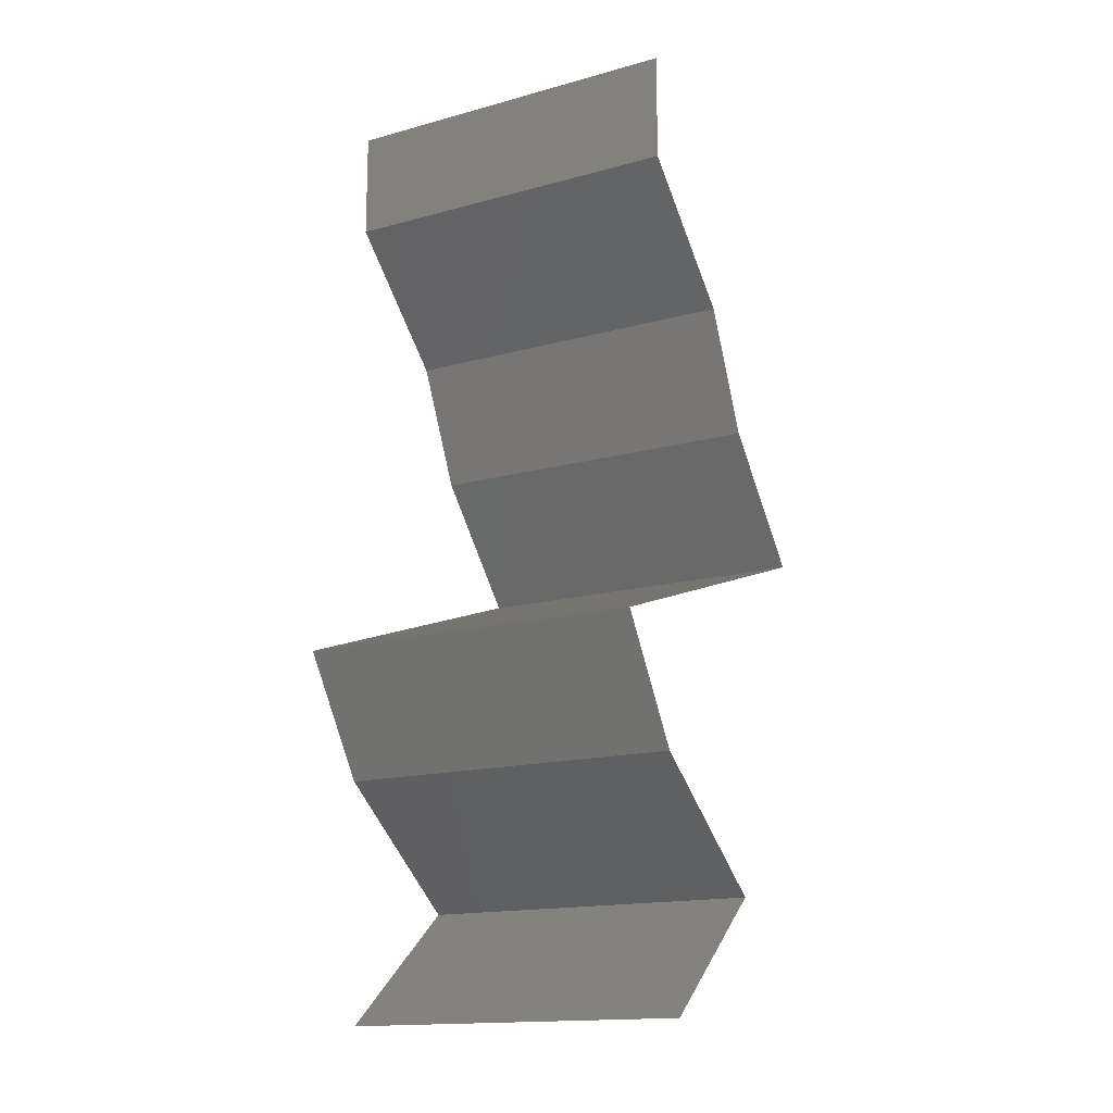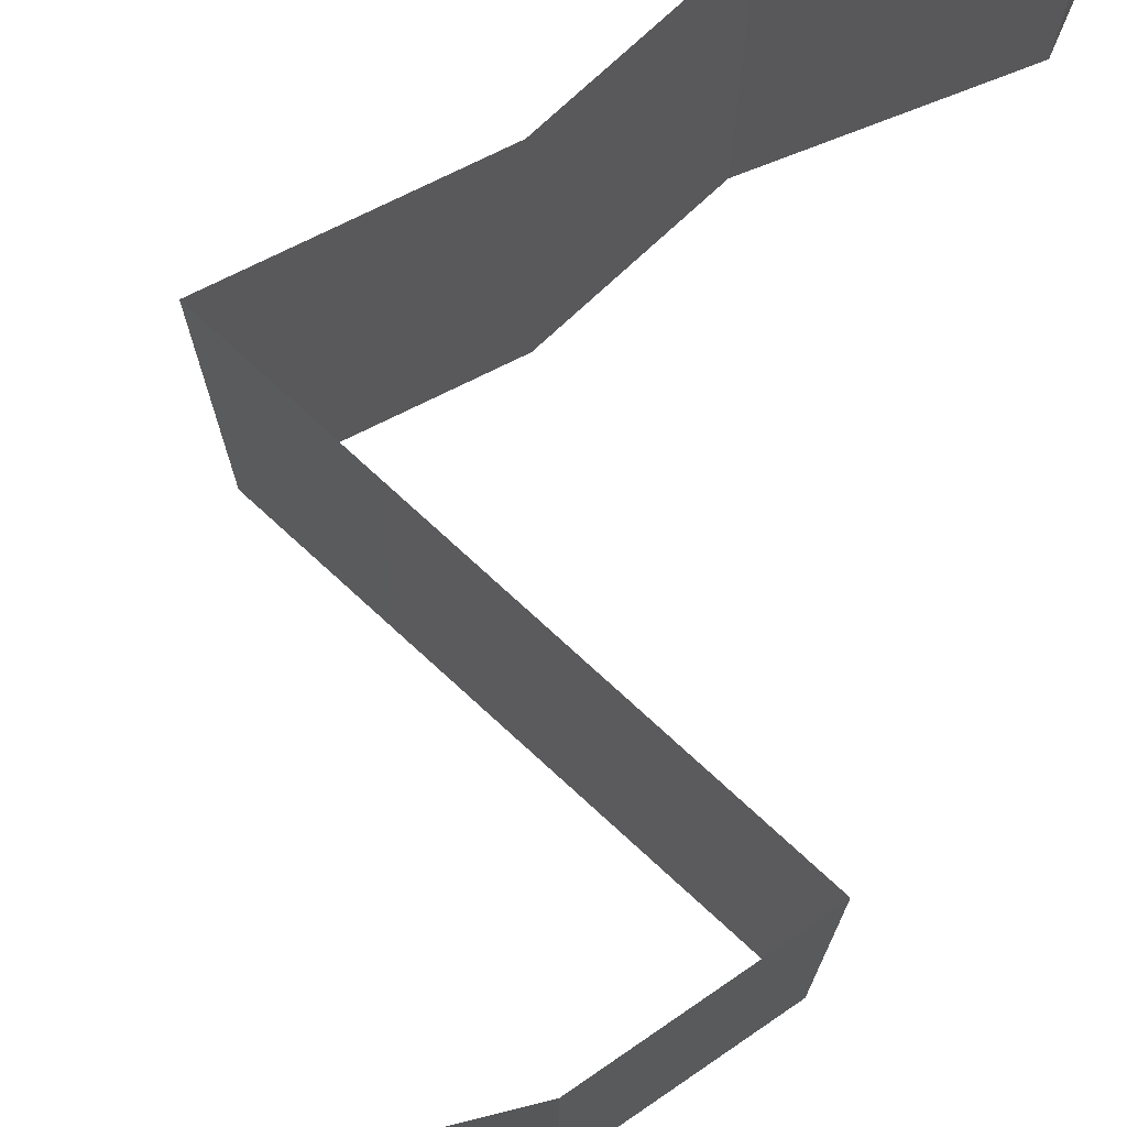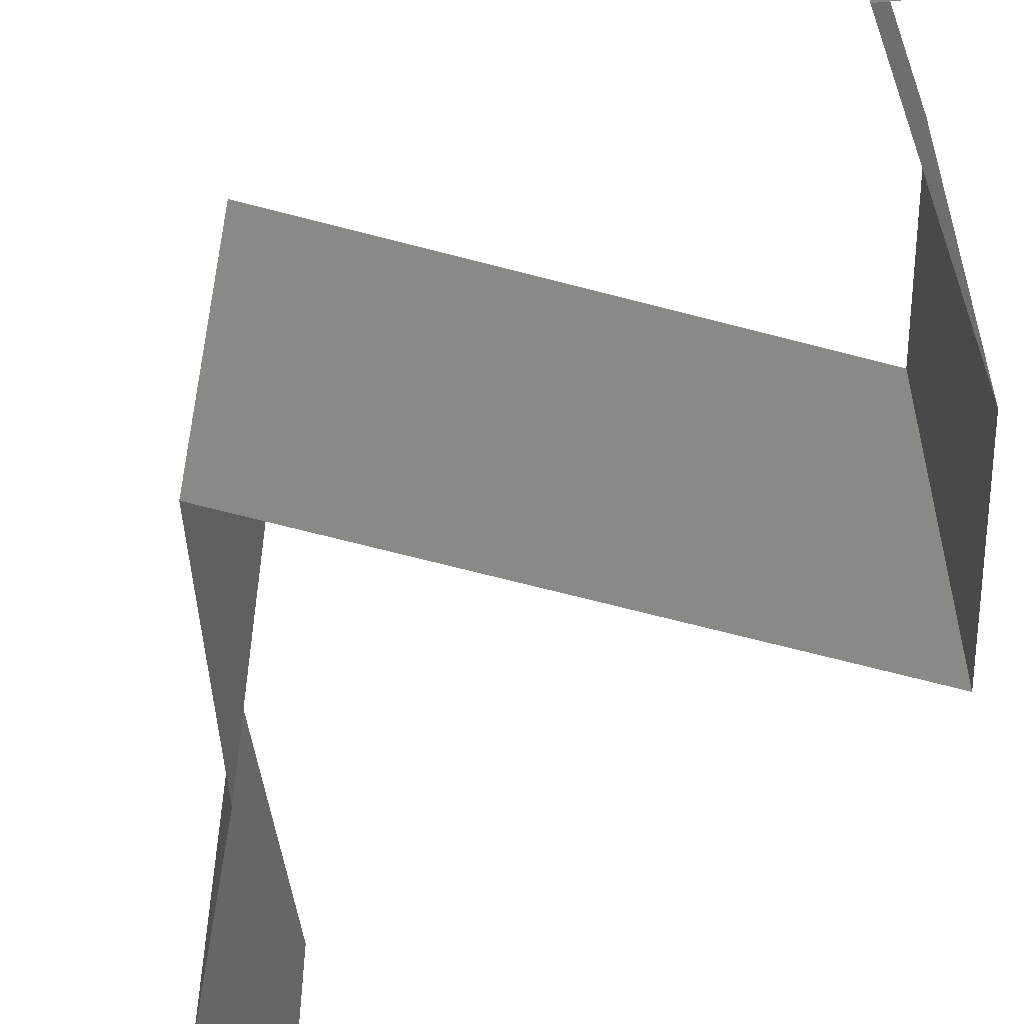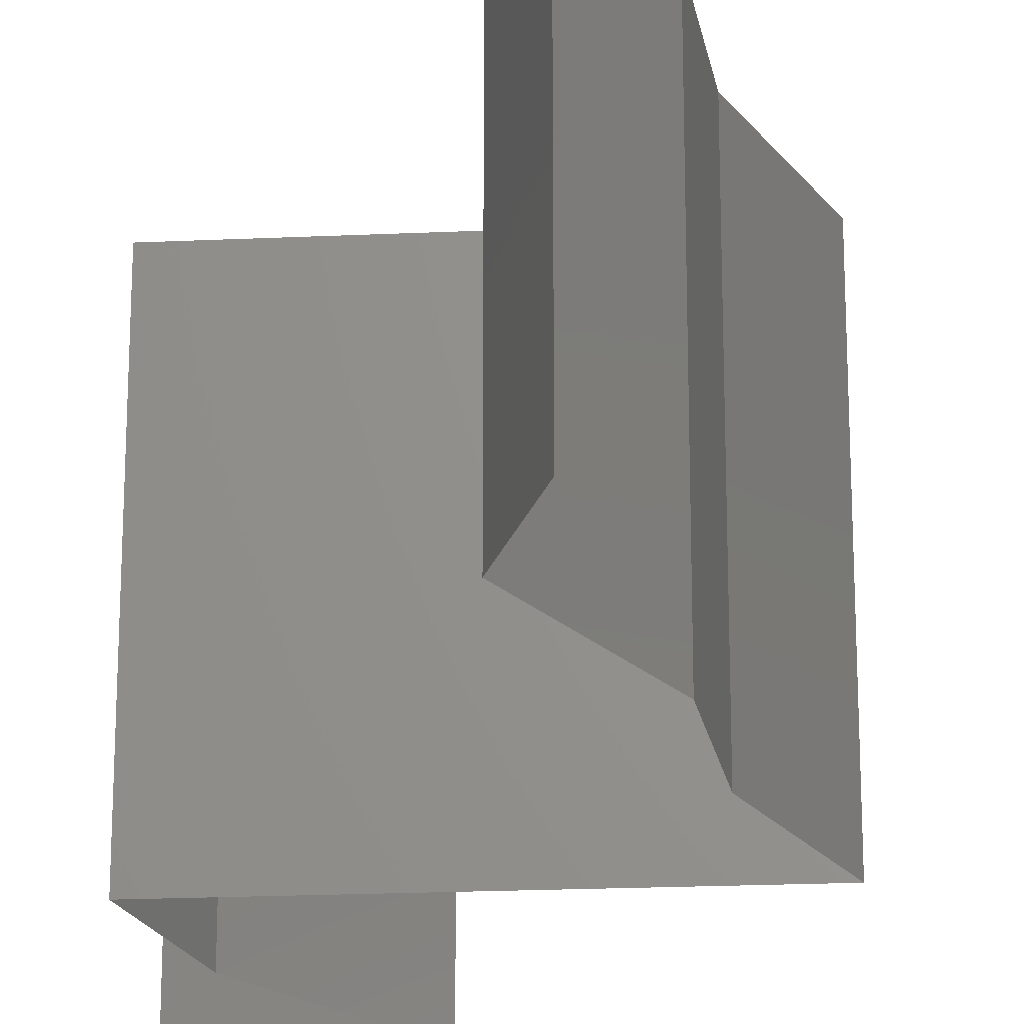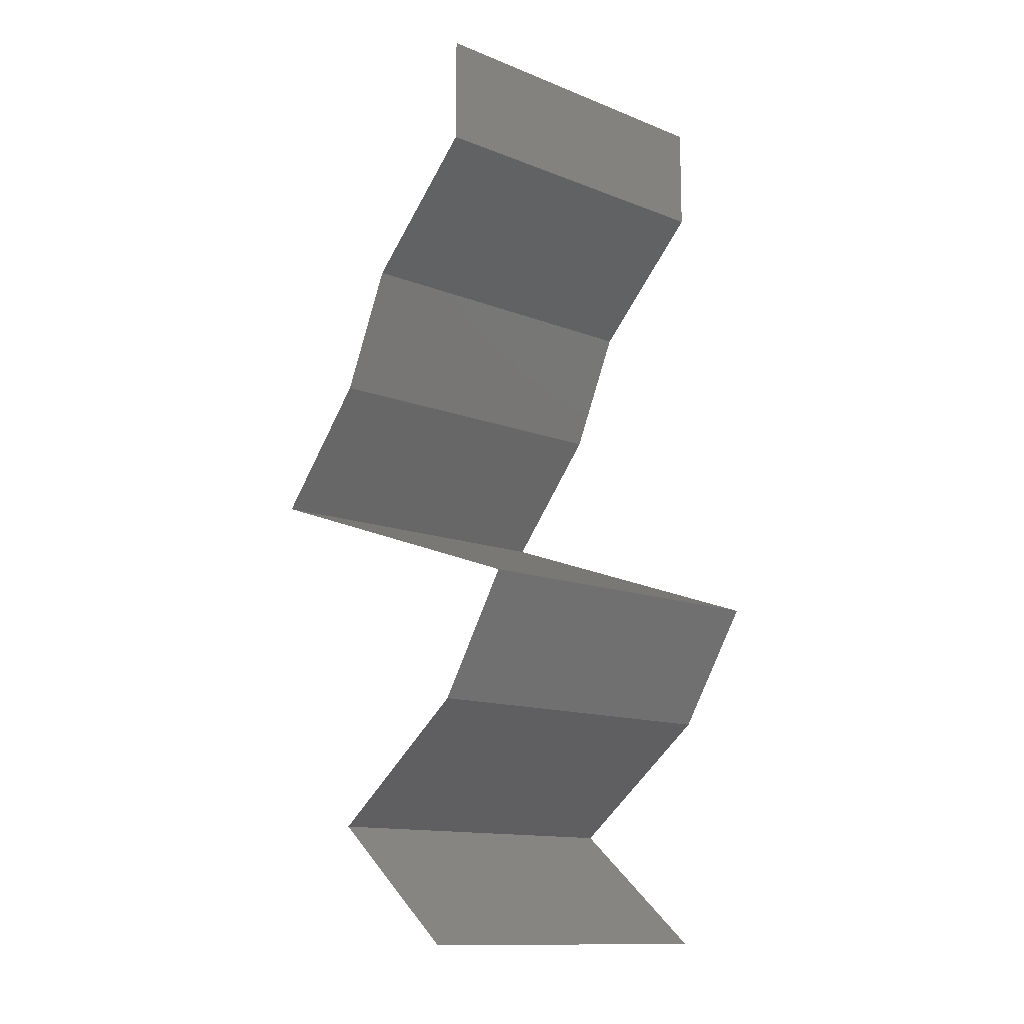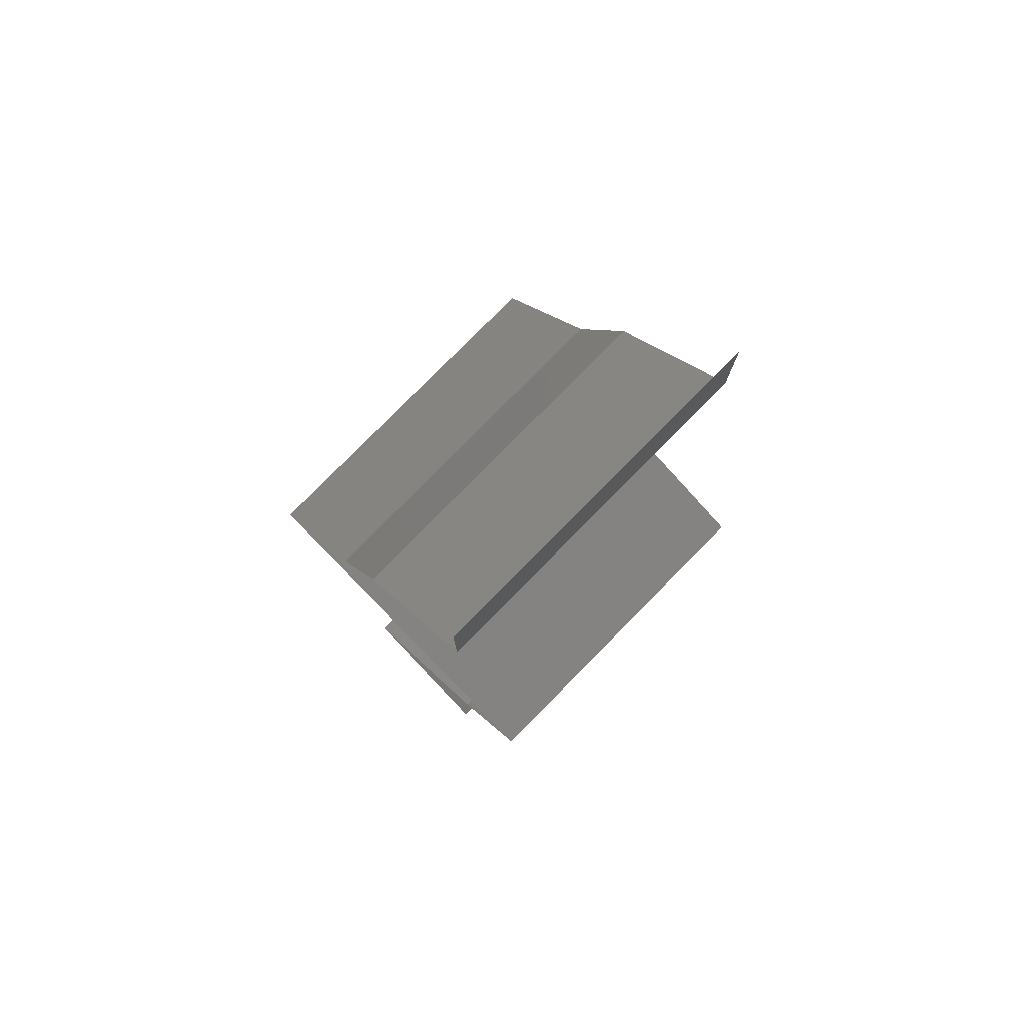
<metadata>
{"format":"stl","ext":"stl","renderer":"f3d","projection":"perspective","resolution":1024,"background":"white","views":[{"elev":-15.6,"azim":120.1,"up":"+Y"},{"elev":78.2,"azim":23.3,"up":"+Z"},{"elev":-63.7,"azim":-34.1,"up":"+Z"},{"elev":-21.6,"azim":165.6,"up":"+Z"},{"elev":-12.9,"azim":47.5,"up":"+Y"},{"elev":79.0,"azim":44.6,"up":"+Y"}]}
</metadata>
<code>
# stl→obj: 47 verts, 70 faces
v 0.04 0.05386 0.01
v 0.04 0.05693 0.005
v 0.04 0.06 0.01
v 0.04 0.05693 0.015
v 0.04 0.05386 0.02
v 0.04 0.06 0.02
v 0.04 0.06 0
v 0.04 0.05386 0
v 0.03656 0.0505 0.015
v 0.03312 0.04713 0
v 0.03656 0.0505 0.005
v 0.03312 0.04713 0.01
v 0.03312 0.04713 0.02
v 0.0316 0.04377 0.005
v 0.03008 0.0404 0
v 0.03008 0.0404 0.02
v 0.0316 0.04377 0.015
v 0.03008 0.0404 0.01
v 0.02716 0.03703 0.015
v 0.02425 0.03367 0
v 0.02716 0.03703 0.005
v 0.02425 0.03367 0.01
v 0.02425 0.03367 0.02
v 0.0317 0.03111 0.01221
v 0.03407 0.0303 0.02
v 0.03407 0.0303 0
v 0.03694 0.02931 0.00718
v 0.04388 0.02693 0
v 0.04388 0.02693 0.01
v 0.04388 0.02693 0.02
v 0.03816 0.02889 0.01403
v 0.02916 0.03198 0.005
v 0.04176 0.02357 0.015
v 0.03963 0.0202 0
v 0.04176 0.02357 0.005
v 0.03963 0.0202 0.01
v 0.03963 0.0202 0.02
v 0.03079 0.01347 0.02
v 0.03521 0.01683 0.01448
v 0.03521 0.01683 0.005494
v 0.03079 0.01347 0
v 0.03079 0.01347 0.01
v 0.03488 0.0101 0.005521
v 0.03898 0.006733 0
v 0.03898 0.006733 0.02
v 0.03488 0.0101 0.01451
v 0.03898 0.006733 0.01
f 1 2 3
f 3 4 1
f 5 4 6
f 7 2 8
f 3 2 7
f 6 4 3
f 8 2 1
f 1 4 5
f 5 9 1
f 10 11 12
f 1 11 8
f 12 9 13
f 12 11 1
f 1 9 12
f 8 11 10
f 13 9 5
f 10 14 15
f 16 17 13
f 18 14 12
f 12 17 18
f 12 14 10
f 13 17 12
f 15 14 18
f 18 17 16
f 16 19 18
f 20 21 22
f 18 21 15
f 22 19 23
f 22 21 18
f 23 19 16
f 18 19 22
f 15 21 20
f 23 24 22
f 25 24 23
f 26 27 28
f 28 27 29
f 30 31 25
f 20 32 26
f 22 32 20
f 29 31 30
f 26 32 27
f 27 32 24
f 31 24 25
f 24 32 22
f 31 27 24
f 29 27 31
f 30 33 29
f 34 35 36
f 29 35 28
f 36 33 37
f 37 33 30
f 36 35 29
f 29 33 36
f 28 35 34
f 38 39 37
f 34 40 41
f 37 39 36
f 41 40 42
f 39 40 36
f 42 40 39
f 36 40 34
f 42 39 38
f 41 43 44
f 45 46 38
f 38 46 42
f 44 43 47
f 43 46 47
f 42 46 43
f 42 43 41
f 47 46 45

</code>
